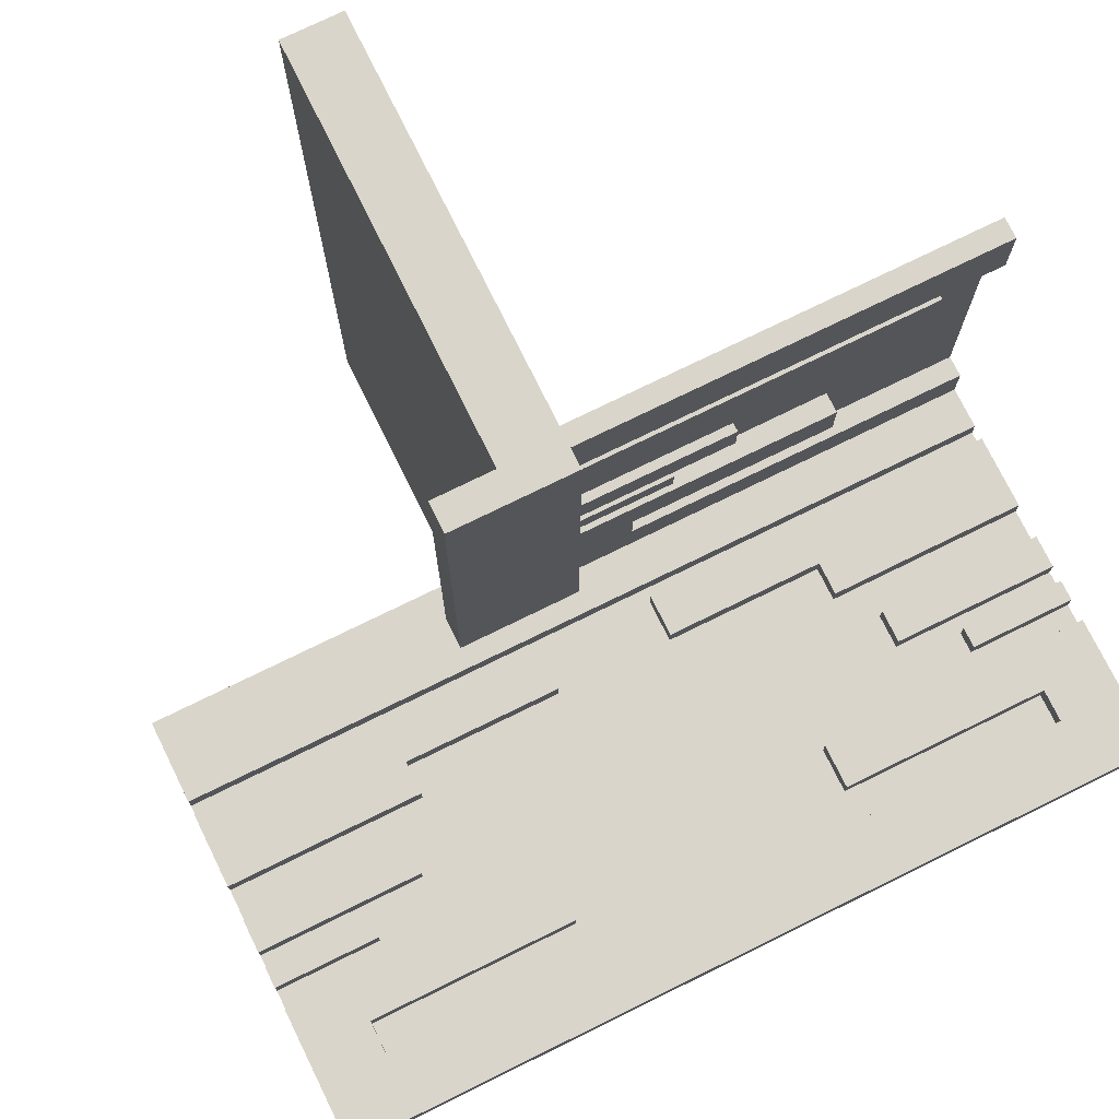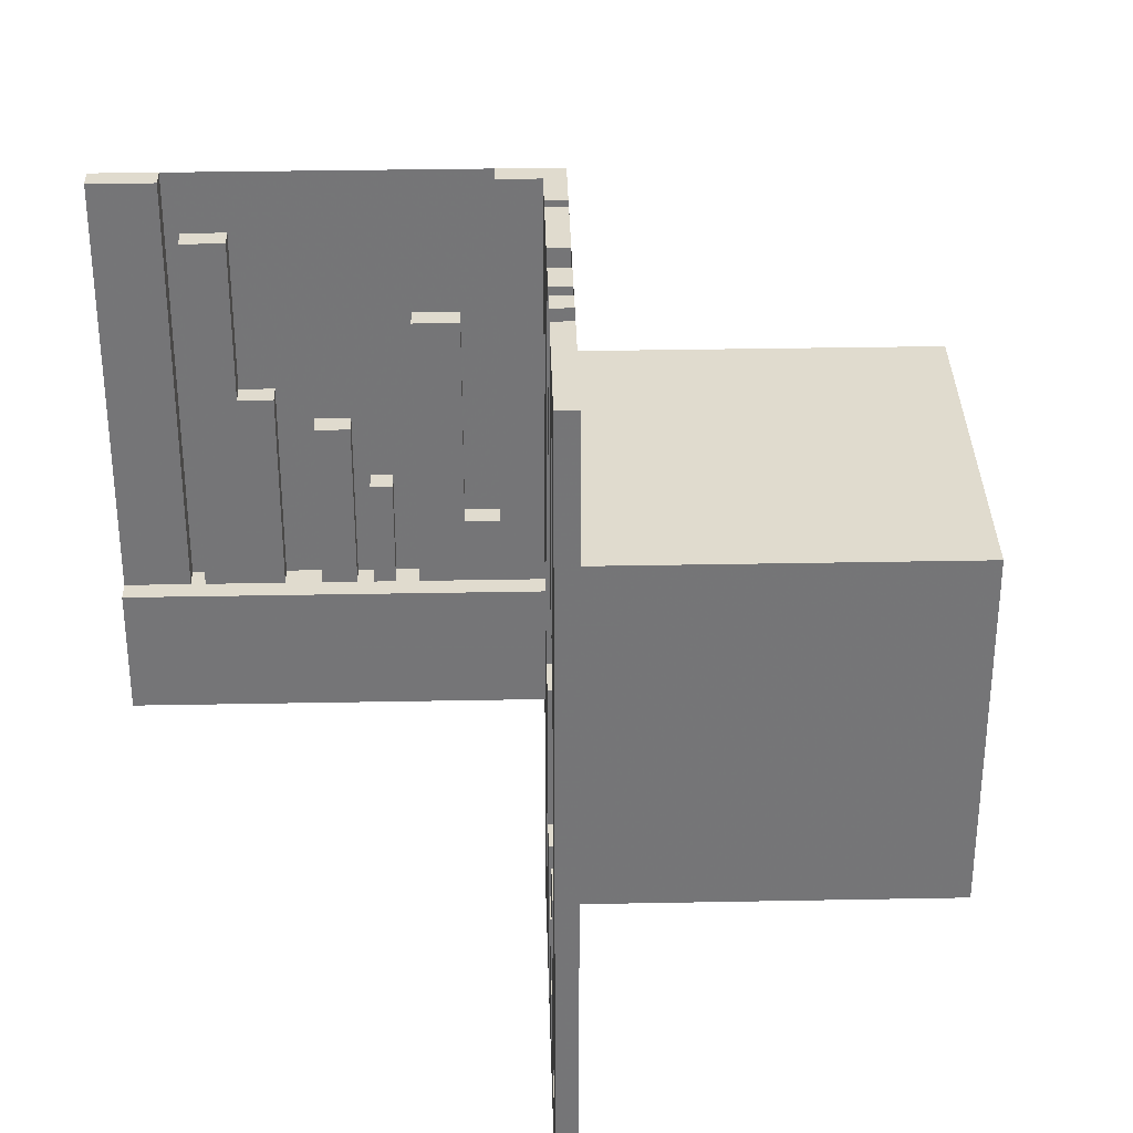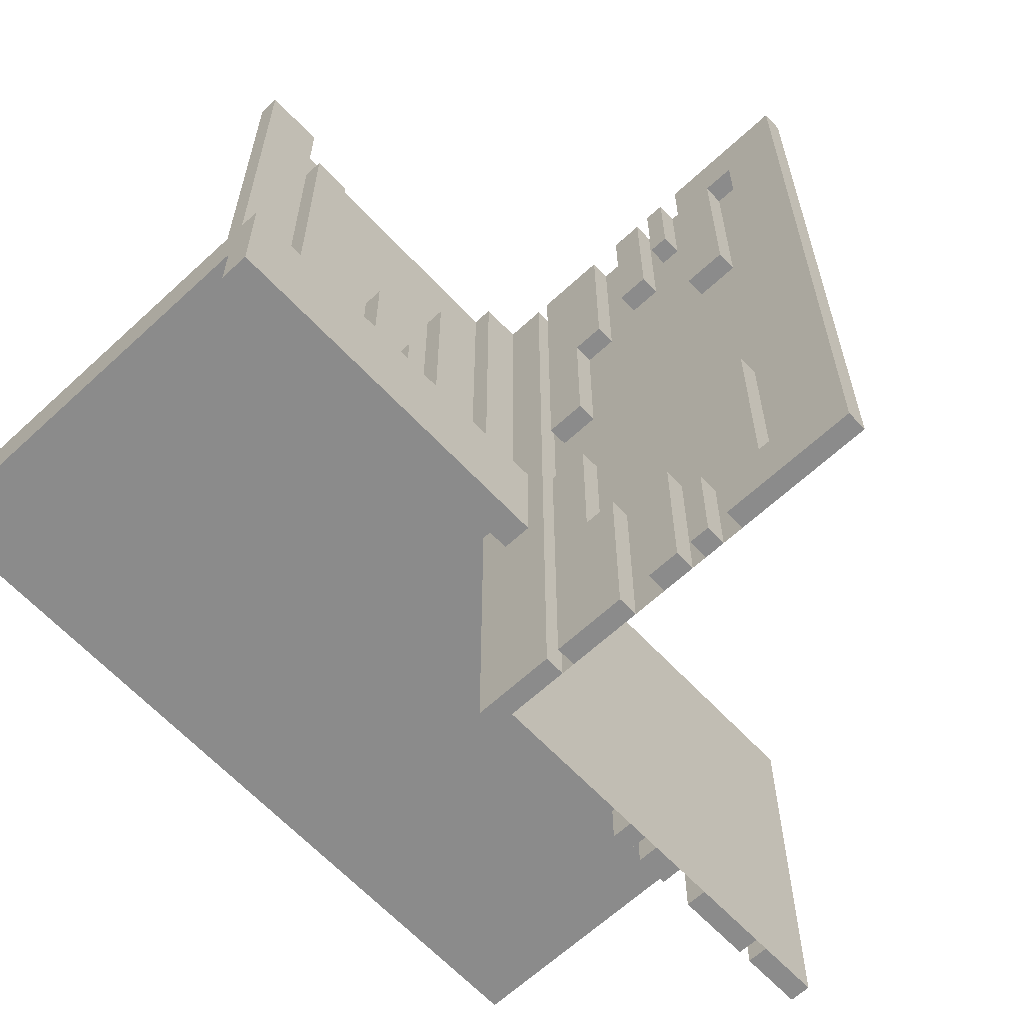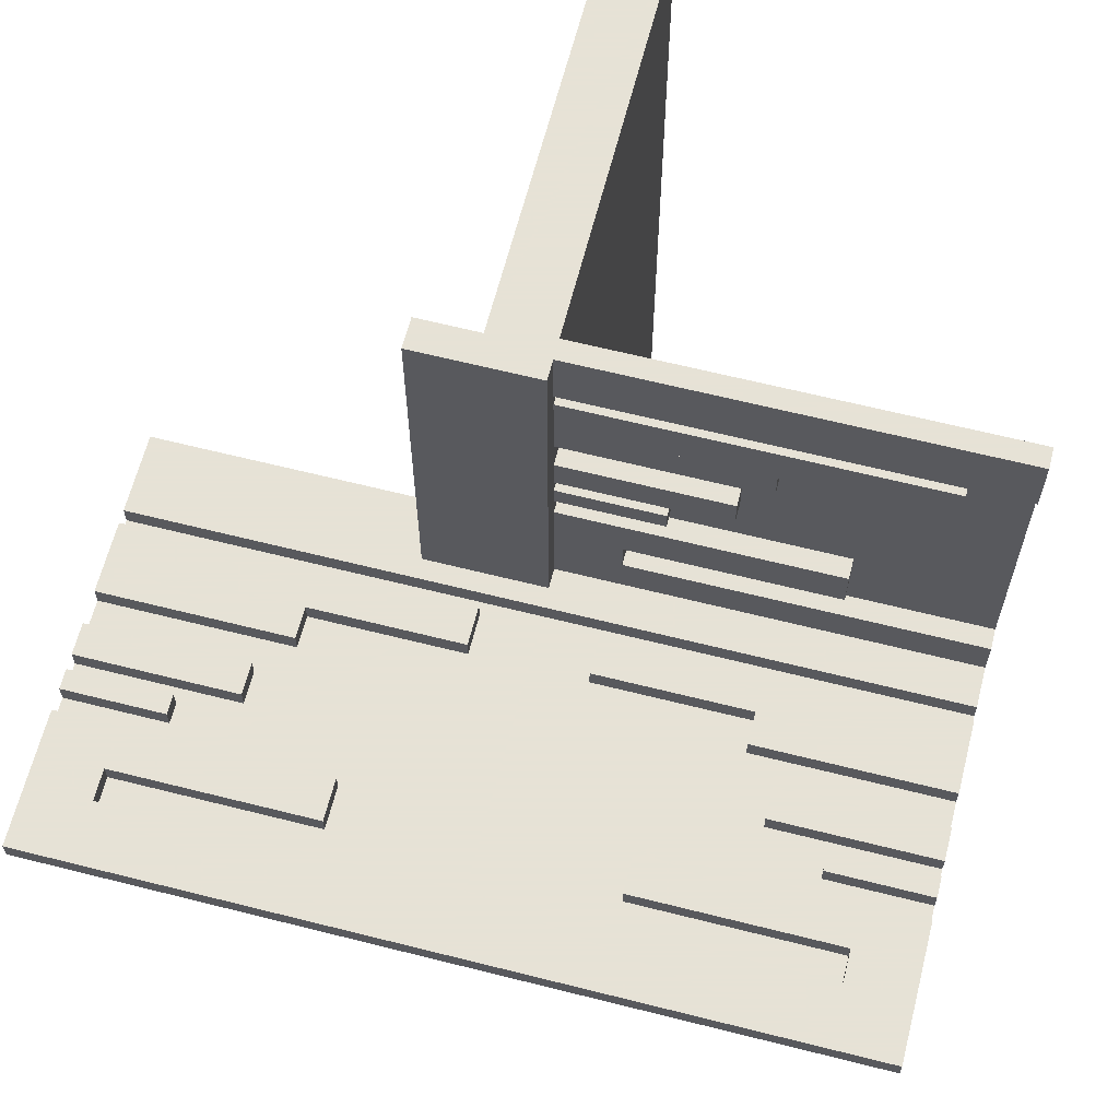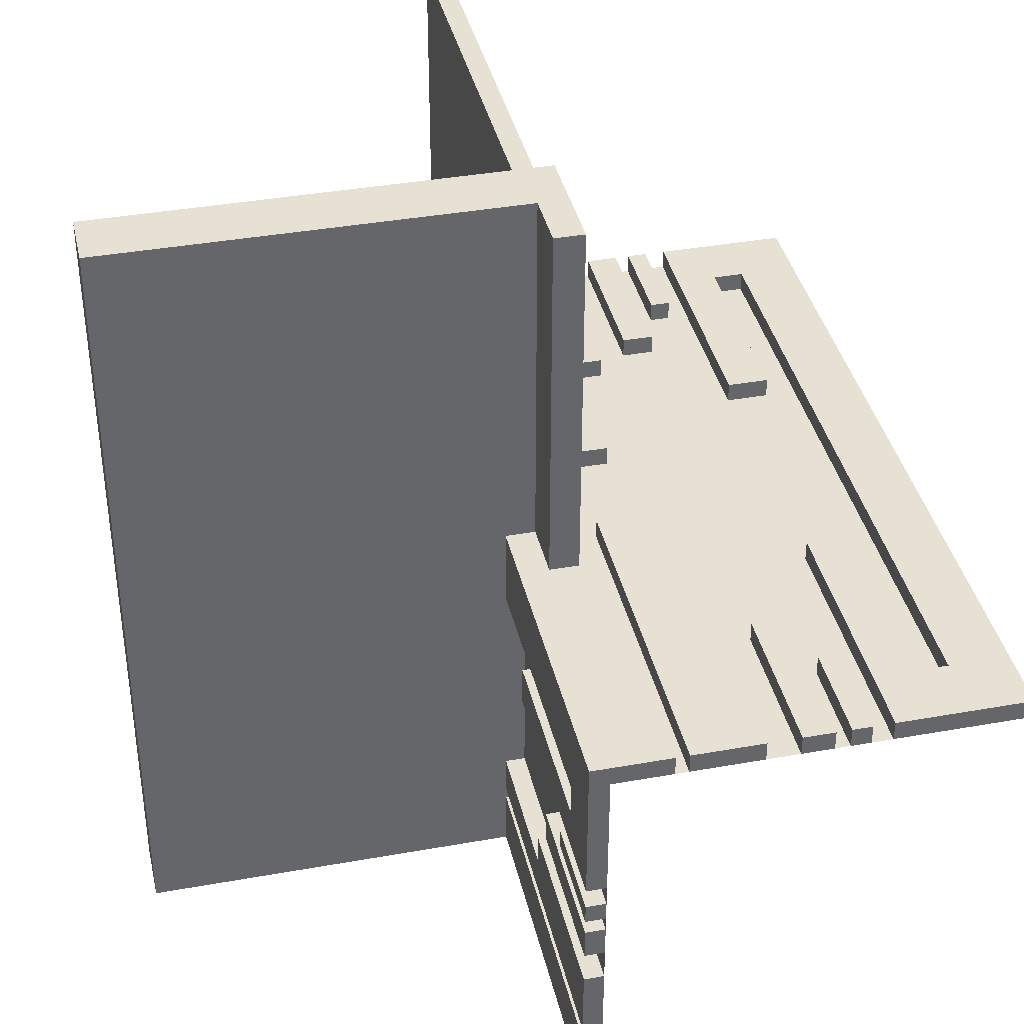
<metadata>
{"format":"obj","ext":"obj","renderer":"f3d","projection":"perspective","resolution":1024,"background":"white","views":[{"elev":74.7,"azim":-116.2,"up":"+Y"},{"elev":33.5,"azim":-91.5,"up":"+Z"},{"elev":-63.8,"azim":-136.9,"up":"+Z"},{"elev":63.8,"azim":-75.7,"up":"+Y"},{"elev":38.6,"azim":167.3,"up":"+Y"}]}
</metadata>
<code>
v 0 0 0
v 0 0 -0.075
v 0 0 -0.5
v 0 0 0.5
v 0 0.4085 0
v 0 0.4085 0.429
v 0 -0.075 0
v 0 -0.075 -0.5
v 0 -0.075 -0.4209
v 0 0.1671 0
v 0 0.1671 0.3308
v 0 0.2371 0
v 0 0.2371 0.2
v 0 0.2771 0
v 0 0.2771 0.2
v 0 -0.3585 -0.2616
v 0 -0.3585 -0.07099
v 0 -0.3585 -0.5
v 0 -0.3185 -0.2616
v 0 -0.3185 -0.5
v 0 -0.1143 -0.5
v 0 -0.1143 -0.4209
v 0 -0.1143 -0.1692
v 0 -0.2184 -0.3738
v 0 -0.2184 -0.5
v 0 -0.425 0
v 0 -0.425 -0.5
v 0 0.1935 0
v 0 0.1935 0.1262
v 0 -0.5 0
v 0 -0.5 -0.075
v 0 -0.5 -0.5
v 0 0.5 0
v 0 0.5 0.5
v 0 -0.1935 -0.3738
v 0 -0.1935 -0.5
v 0 0.425 0
v 0 0.425 0.5
v 0 0.025 0
v 0 0.025 0.5
v 0 0.2184 0
v 0 0.2184 0.1262
v 0 0.1143 0
v 0 0.1143 0.0791
v 0 0.1143 0.3308
v 0 0.3185 0
v 0 0.3185 0.2384
v 0 0.3585 0
v 0 0.3585 0.2384
v 0 0.3585 0.429
v 0 -0.2771 -0.5
v 0 -0.2771 -0.3
v 0 -0.2371 -0.5
v 0 -0.2371 -0.3
v 0 -0.1671 -0.5
v 0 -0.1671 -0.1692
v 0 0.075 0
v 0 0.075 0.0791
v 0 0.075 0.5
v 0 -0.4085 -0.07099
v 0 -0.4085 -0.5
v -0.075 0 0
v -0.075 0 -0.5
v -0.075 0 0.5
v -0.075 0.025 0
v -0.075 0.025 -0.5
v -0.075 0.025 0.5
v -0.2816 0 -0.3738
v -0.2816 0 -0.5
v -0.2816 0 0.5
v -0.2816 0 0.3738
v -0.2816 0.025 -0.3738
v -0.2816 0.025 -0.5
v -0.2816 0.025 0.5
v -0.2816 0.025 0.3738
v -0.0125 0 -0.075
v -0.0125 0 -0.15
v -0.0125 0.5 -0.075
v -0.0125 0.5 -0.15
v -0.3857 0 0.1692
v -0.3857 0 0.4209
v -0.3857 0 -0.5
v -0.3857 0 0.5
v -0.3857 0 -0.4209
v -0.3857 0 -0.1692
v -0.3857 0.025 0.1692
v -0.3857 0.025 0.4209
v -0.3857 0.025 -0.5
v -0.3857 0.025 0.5
v -0.3857 0.025 -0.4209
v -0.3857 0.025 -0.1692
v -0.1415 0 -0.2616
v -0.1415 0 -0.07099
v -0.1415 0 -0.5
v -0.1415 0 0.5
v -0.1415 0 0.07099
v -0.1415 0 0.2616
v -0.1415 0.025 -0.2616
v -0.1415 0.025 -0.07099
v -0.1415 0.025 -0.5
v -0.1415 0.025 0.5
v -0.1415 0.025 0.07099
v -0.1415 0.025 0.2616
v -0.1815 0 -0.2616
v -0.1815 0 -0.5
v -0.1815 0 0.5
v -0.1815 0 0.2616
v -0.1815 0.025 -0.2616
v -0.1815 0.025 -0.5
v -0.1815 0.025 0.5
v -0.1815 0.025 0.2616
v -0.025 0 0
v -0.025 0 0.5
v -0.025 0.4085 0
v -0.025 0.4085 0.429
v -0.025 0.1671 0
v -0.025 0.1671 0.3308
v -0.025 0.2371 0
v -0.025 0.2371 0.2
v -0.025 0.2771 0
v -0.025 0.2771 0.2
v -0.025 0.1935 0
v -0.025 0.1935 0.1262
v -0.025 0.5 0
v -0.025 0.5 0.5
v -0.025 0.425 0
v -0.025 0.425 0.5
v -0.025 0.2184 0
v -0.025 0.2184 0.1262
v -0.025 0.1143 0
v -0.025 0.1143 0.0791
v -0.025 0.1143 0.3308
v -0.025 0.3185 0
v -0.025 0.3185 0.2384
v -0.025 0.3585 0
v -0.025 0.3585 0.2384
v -0.025 0.3585 0.429
v -0.025 0.075 0
v -0.025 0.075 0.0791
v -0.025 0.075 0.5
v -0.425 0 0
v -0.425 0 0.4209
v -0.425 0 -0.5
v -0.425 0 0.5
v -0.425 0 -0.4209
v -0.425 0.025 0
v -0.425 0.025 0.4209
v -0.425 0.025 -0.5
v -0.425 0.025 0.5
v -0.425 0.025 -0.4209
v -0.5 0 0
v -0.5 0 -0.5
v -0.5 0 0.5
v -0.5 0.025 0
v -0.5 0.025 -0.5
v -0.5 0.025 0.5
v 0.5 0 0
v 0.5 0 -0.075
v 0.5 -0.5 0
v 0.5 -0.5 -0.075
v 0.5 0.5 0
v 0.5 0.5 -0.075
v -0.09154 0 -0.07099
v -0.09154 0 -0.5
v -0.09154 0 0.5
v -0.09154 0 0.07099
v -0.09154 0.025 -0.07099
v -0.09154 0.025 -0.5
v -0.09154 0.025 0.5
v -0.09154 0.025 0.07099
v -0.3329 0 0.1692
v -0.3329 0 -0.5
v -0.3329 0 0.5
v -0.3329 0 -0.1692
v -0.3329 0.025 0.1692
v -0.3329 0.025 -0.5
v -0.3329 0.025 0.5
v -0.3329 0.025 -0.1692
v 0.025 -0.075 0
v 0.025 -0.075 -0.5
v 0.025 -0.075 -0.4209
v 0.025 -0.3585 -0.2616
v 0.025 -0.3585 -0.07099
v 0.025 -0.3585 -0.5
v 0.025 -0.3185 -0.2616
v 0.025 -0.3185 -0.5
v 0.025 -0.1143 -0.5
v 0.025 -0.1143 -0.4209
v 0.025 -0.1143 -0.1692
v 0.025 -0.2184 -0.3738
v 0.025 -0.2184 -0.5
v 0.025 -0.425 0
v 0.025 -0.425 -0.5
v 0.025 -0.5 0
v 0.025 -0.5 -0.5
v 0.025 -0.1935 -0.3738
v 0.025 -0.1935 -0.5
v 0.025 0.025 0
v 0.025 0.025 -0.5
v 0.025 -0.2771 -0.5
v 0.025 -0.2771 -0.3
v 0.025 -0.2371 -0.5
v 0.025 -0.2371 -0.3
v 0.025 -0.1671 -0.5
v 0.025 -0.1671 -0.1692
v 0.025 -0.4085 -0.07099
v 0.025 -0.4085 -0.5
v -0.2629 0 -0.5
v -0.2629 0 -0.3
v -0.2629 0 0.3
v -0.2629 0 0.5
v -0.2629 0.025 -0.5
v -0.2629 0.025 -0.3
v -0.2629 0.025 0.3
v -0.2629 0.025 0.5
v -0.2229 0 -0.5
v -0.2229 0 -0.3
v -0.2229 0 0.3
v -0.2229 0 0.5
v -0.2229 0.025 -0.5
v -0.2229 0.025 -0.3
v -0.2229 0.025 0.3
v -0.2229 0.025 0.5
v -0.05 0 0
v -0.05 0 -0.15
v -0.05 0.5 0
v -0.05 0.5 -0.15
v -0.3065 0 -0.3738
v -0.3065 0 -0.5
v -0.3065 0 0.5
v -0.3065 0 0.3738
v -0.3065 0.025 -0.3738
v -0.3065 0.025 -0.5
v -0.3065 0.025 0.5
v -0.3065 0.025 0.3738
f 145 150 148
f 148 143 145
f 150 90 88
f 88 148 150
f 90 84 82
f 82 88 90
f 84 145 143
f 143 82 84
f 150 145 84
f 84 90 150
f 148 82 143
f 82 148 88
f 9 181 180
f 180 8 9
f 181 188 187
f 187 180 181
f 188 22 21
f 21 187 188
f 22 9 8
f 8 21 22
f 181 9 22
f 22 188 181
f 180 21 8
f 21 180 187
f 82 172 174
f 174 85 82
f 172 176 178
f 178 174 172
f 176 88 91
f 91 178 176
f 88 82 85
f 85 91 88
f 172 82 88
f 88 176 172
f 174 91 85
f 91 174 178
f 21 55 56
f 56 23 21
f 55 204 205
f 205 56 55
f 204 187 189
f 189 205 204
f 187 21 23
f 23 189 187
f 55 21 187
f 187 204 55
f 56 189 23
f 189 56 205
f 228 232 233
f 233 229 228
f 232 72 73
f 73 233 232
f 72 68 69
f 69 73 72
f 68 228 229
f 229 69 68
f 232 228 68
f 68 72 232
f 233 69 229
f 69 233 73
f 35 196 197
f 197 36 35
f 196 190 191
f 191 197 196
f 190 24 25
f 25 191 190
f 24 35 36
f 36 25 24
f 196 35 24
f 24 190 196
f 197 25 36
f 25 197 191
f 208 216 217
f 217 209 208
f 216 220 221
f 221 217 216
f 220 212 213
f 213 221 220
f 212 208 209
f 209 213 212
f 216 208 212
f 212 220 216
f 217 213 209
f 213 217 221
f 53 51 52
f 52 54 53
f 51 200 201
f 201 52 51
f 200 202 203
f 203 201 200
f 202 53 54
f 54 203 202
f 51 53 202
f 202 200 51
f 52 203 54
f 203 52 201
f 105 94 92
f 92 104 105
f 94 100 98
f 98 92 94
f 100 109 108
f 108 98 100
f 109 105 104
f 104 108 109
f 94 105 109
f 109 100 94
f 92 108 104
f 108 92 98
f 20 18 16
f 16 19 20
f 18 184 182
f 182 16 18
f 184 186 185
f 185 182 184
f 186 20 19
f 19 185 186
f 18 20 186
f 186 184 18
f 16 185 19
f 185 16 182
f 94 164 163
f 163 93 94
f 164 168 167
f 167 163 164
f 168 100 99
f 99 167 168
f 100 94 93
f 93 99 100
f 164 94 100
f 100 168 164
f 163 99 93
f 99 163 167
f 18 61 60
f 60 17 18
f 61 207 206
f 206 60 61
f 207 184 183
f 183 206 207
f 184 18 17
f 17 183 184
f 61 18 184
f 184 207 61
f 60 183 17
f 183 60 206
f 1 3 8
f 8 7 1
f 7 8 180
f 180 179 7
f 62 63 3
f 3 1 62
f 65 66 63
f 63 62 65
f 66 65 198
f 198 199 66
f 199 198 179
f 179 180 199
f 199 3 66
f 63 66 3
f 180 3 199
f 3 180 8
f 198 65 1
f 62 1 65
f 179 198 1
f 1 7 179
f 27 32 30
f 30 26 27
f 32 195 194
f 194 30 32
f 195 193 192
f 192 194 195
f 193 27 26
f 26 192 193
f 32 27 193
f 193 195 32
f 30 192 26
f 192 30 194
f 152 143 141
f 141 151 152
f 143 148 146
f 146 141 143
f 148 155 154
f 154 146 148
f 155 152 151
f 151 154 155
f 143 152 155
f 155 148 143
f 141 154 151
f 154 141 146
f 32 3 1
f 1 30 32
f 1 151 152
f 152 3 1
f 230 234 235
f 235 231 230
f 234 74 75
f 75 235 234
f 74 70 71
f 71 75 74
f 70 230 231
f 231 71 70
f 234 230 70
f 70 74 234
f 235 71 231
f 71 235 75
f 144 149 147
f 147 142 144
f 149 89 87
f 87 147 149
f 89 83 81
f 81 87 89
f 83 144 142
f 142 81 83
f 149 144 83
f 83 89 149
f 147 81 142
f 81 147 87
f 80 171 173
f 173 83 80
f 171 175 177
f 177 173 171
f 175 86 89
f 89 177 175
f 86 80 83
f 83 89 86
f 171 80 86
f 86 175 171
f 173 89 83
f 89 173 177
f 107 97 95
f 95 106 107
f 97 103 101
f 101 95 97
f 103 111 110
f 110 101 103
f 111 107 106
f 106 110 111
f 97 107 111
f 111 103 97
f 95 110 106
f 110 95 101
f 210 218 219
f 219 211 210
f 218 222 223
f 223 219 218
f 222 214 215
f 215 223 222
f 214 210 211
f 211 215 214
f 218 210 214
f 214 222 218
f 219 215 211
f 215 219 223
f 96 166 165
f 165 95 96
f 166 170 169
f 169 165 166
f 170 102 101
f 101 169 170
f 102 96 95
f 95 101 102
f 166 96 102
f 102 170 166
f 165 101 95
f 101 165 169
f 151 141 144
f 144 153 151
f 141 146 149
f 149 144 141
f 146 154 156
f 156 149 146
f 154 151 153
f 153 156 154
f 141 151 154
f 154 146 141
f 144 156 153
f 156 144 149
f 62 1 4
f 4 64 62
f 1 39 40
f 40 4 1
f 39 65 67
f 67 40 39
f 65 62 64
f 64 67 65
f 1 62 65
f 65 39 1
f 4 67 64
f 67 4 40
f 80 171 173
f 173 83 80
f 171 175 177
f 177 173 171
f 175 86 89
f 89 177 175
f 86 80 83
f 83 89 86
f 171 80 86
f 86 175 171
f 173 89 83
f 89 173 177
f 107 97 95
f 95 106 107
f 97 103 101
f 101 95 97
f 103 111 110
f 110 101 103
f 111 107 106
f 106 110 111
f 97 107 111
f 111 103 97
f 95 110 106
f 110 95 101
f 210 218 219
f 219 211 210
f 218 222 223
f 223 219 218
f 222 214 215
f 215 223 222
f 214 210 211
f 211 215 214
f 218 210 214
f 214 222 218
f 219 215 211
f 215 219 223
f 96 166 165
f 165 95 96
f 166 170 169
f 169 165 166
f 170 102 101
f 101 169 170
f 102 96 95
f 95 101 102
f 166 96 102
f 102 170 166
f 165 101 95
f 101 165 169
f 151 141 144
f 144 153 151
f 141 146 149
f 149 144 141
f 146 154 156
f 156 149 146
f 154 151 153
f 153 156 154
f 141 151 154
f 154 146 141
f 144 156 153
f 156 144 149
f 62 1 4
f 4 64 62
f 1 39 40
f 40 4 1
f 39 65 67
f 67 40 39
f 65 62 64
f 64 67 65
f 1 62 65
f 65 39 1
f 4 67 64
f 67 4 40
f 151 1 4
f 4 153 151
f 1 157 158
f 158 2 1
f 157 159 160
f 160 158 157
f 159 30 31
f 31 160 159
f 30 1 2
f 2 31 30
f 157 1 30
f 30 159 157
f 158 31 2
f 31 158 160
f 77 76 78
f 78 79 77
f 158 162 78
f 78 76 158
f 78 162 161
f 161 226 78
f 79 78 227
f 226 227 78
f 77 79 227
f 227 225 77
f 158 157 161
f 161 162 158
f 227 226 224
f 224 225 227
f 158 76 157
f 224 157 76
f 77 225 76
f 224 76 225
f 157 224 226
f 226 161 157
f 33 34 4
f 4 1 33
f 45 11 10
f 10 43 45
f 11 117 116
f 116 10 11
f 117 132 130
f 130 116 117
f 132 45 43
f 43 130 132
f 11 45 132
f 132 117 11
f 10 130 43
f 130 10 116
f 47 49 48
f 48 46 47
f 49 136 135
f 135 48 49
f 136 134 133
f 133 135 136
f 134 47 46
f 46 133 134
f 49 47 134
f 134 136 49
f 48 133 46
f 133 48 135
f 28 122 123
f 123 29 28
f 122 128 129
f 129 123 122
f 128 41 42
f 42 129 128
f 41 28 29
f 29 42 41
f 122 28 41
f 41 128 122
f 123 42 29
f 42 123 129
f 13 15 14
f 14 12 13
f 15 121 120
f 120 14 15
f 121 119 118
f 118 120 121
f 119 13 12
f 12 118 119
f 15 13 119
f 119 121 15
f 14 118 12
f 118 14 120
f 57 138 139
f 139 58 57
f 138 130 131
f 131 139 138
f 130 43 44
f 44 131 130
f 43 57 58
f 58 44 43
f 138 57 43
f 43 130 138
f 139 44 58
f 44 139 131
f 50 6 5
f 5 48 50
f 6 115 114
f 114 5 6
f 115 137 135
f 135 114 115
f 137 50 48
f 48 135 137
f 6 50 137
f 137 115 6
f 5 135 48
f 135 5 114
f 4 59 57
f 57 1 4
f 59 140 138
f 138 57 59
f 140 113 112
f 112 138 140
f 113 4 1
f 1 112 113
f 59 4 113
f 113 140 59
f 57 112 1
f 112 57 138
f 38 34 33
f 33 37 38
f 34 125 124
f 124 33 34
f 125 127 126
f 126 124 125
f 127 38 37
f 37 126 127
f 34 38 127
f 127 125 34
f 33 126 37
f 126 33 124
f 161 157 1
f 1 33 161
f 157 1 33
f 33 161 157
f 33 161 157
f 157 1 33

</code>
